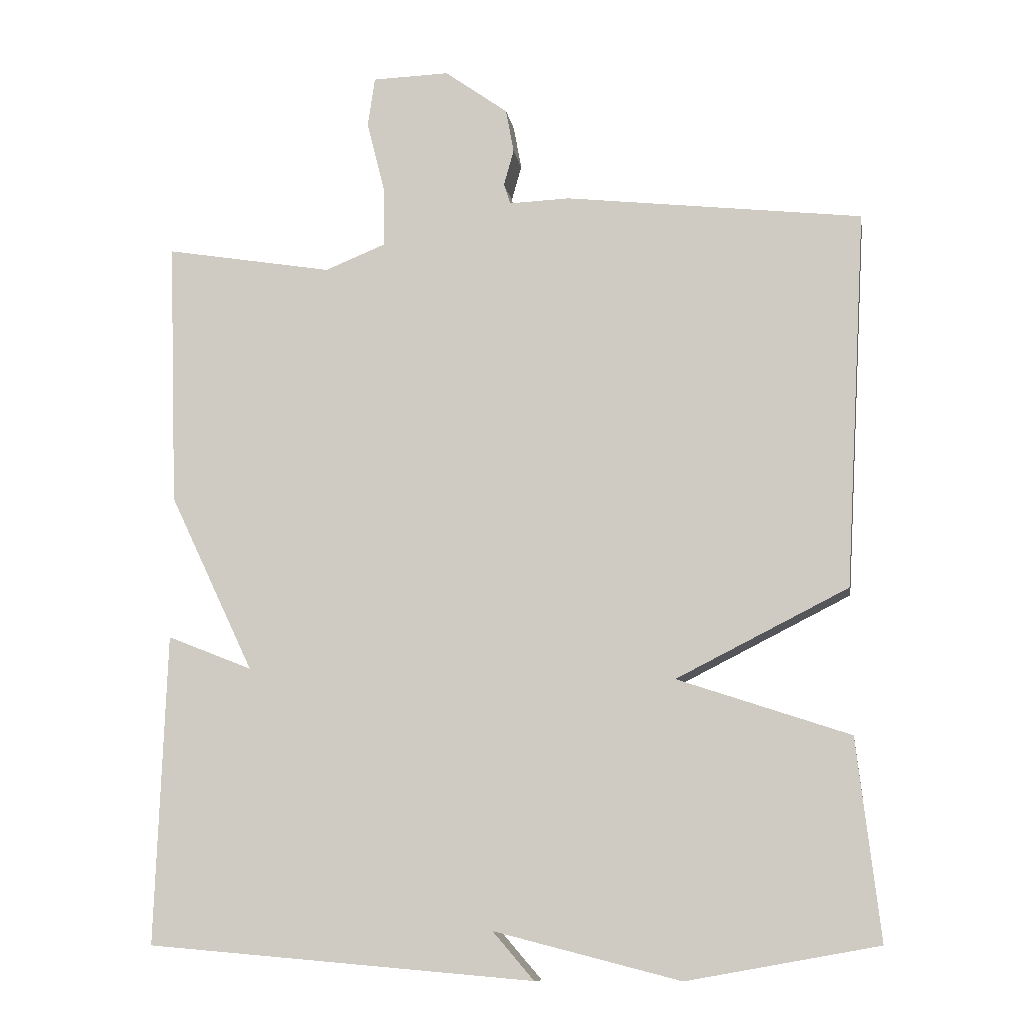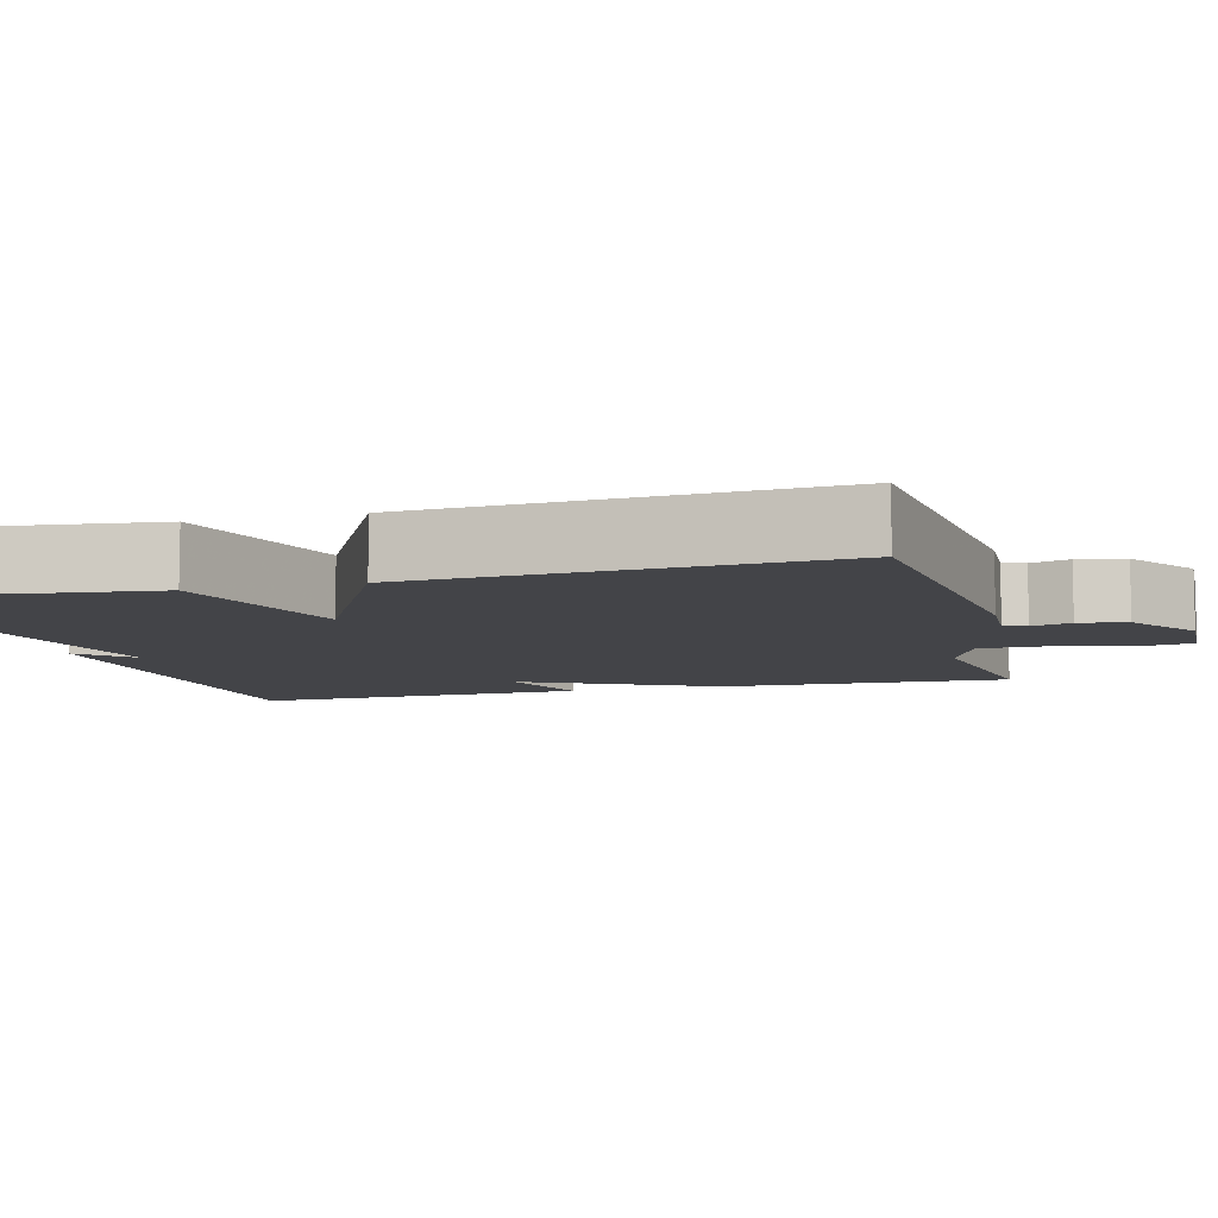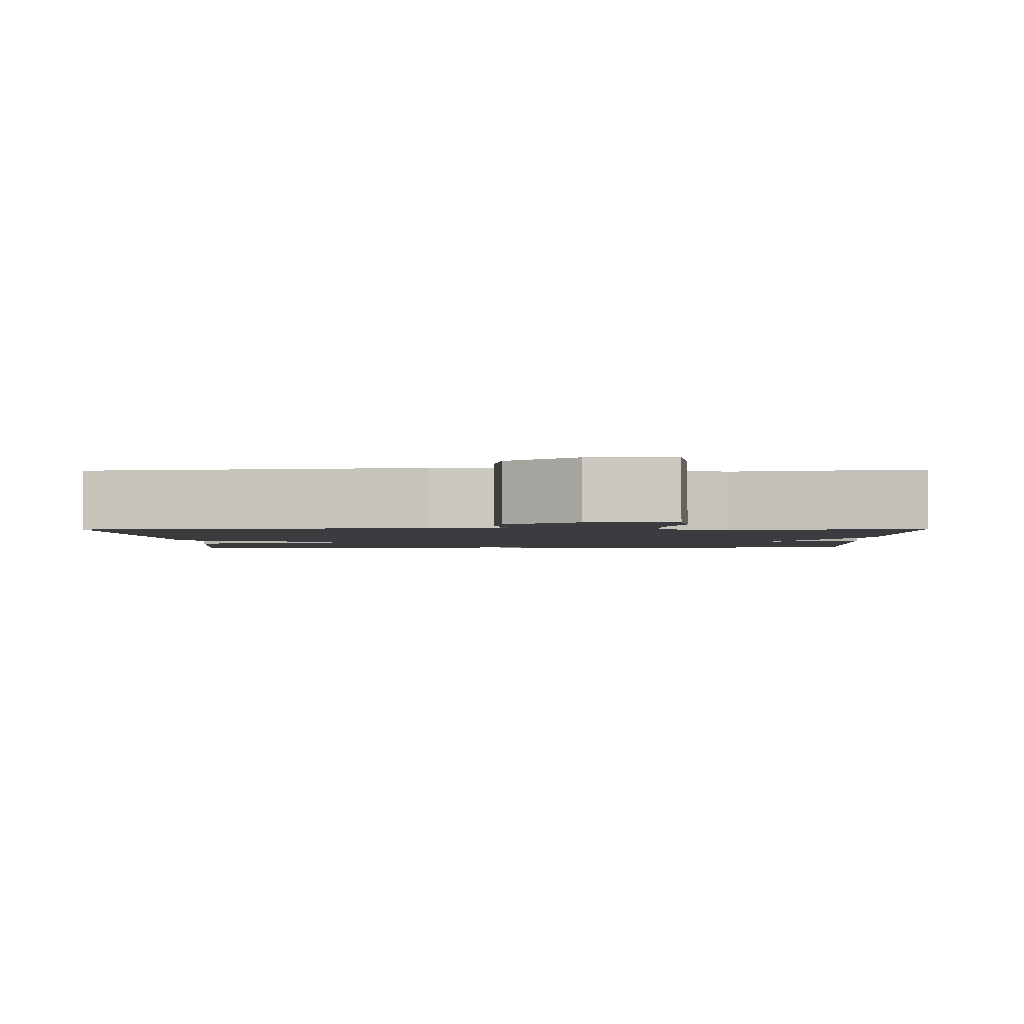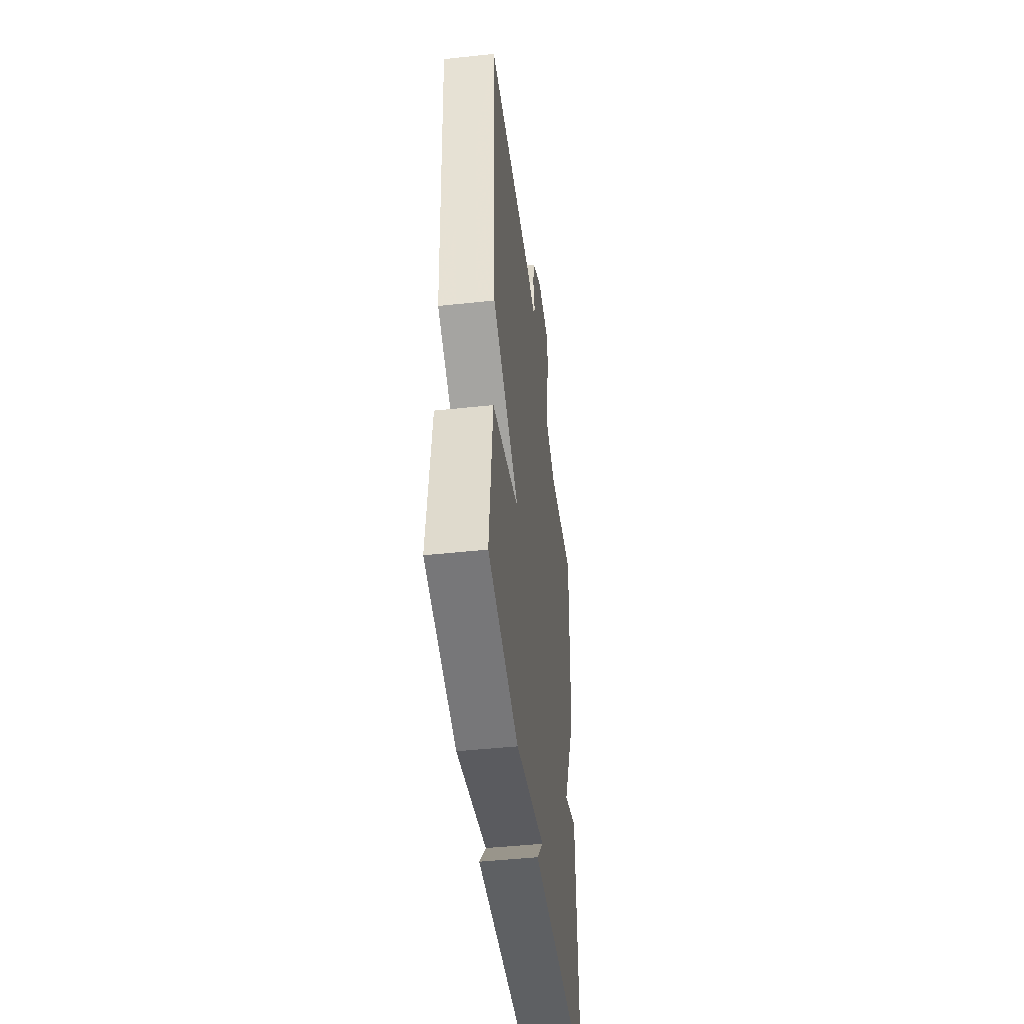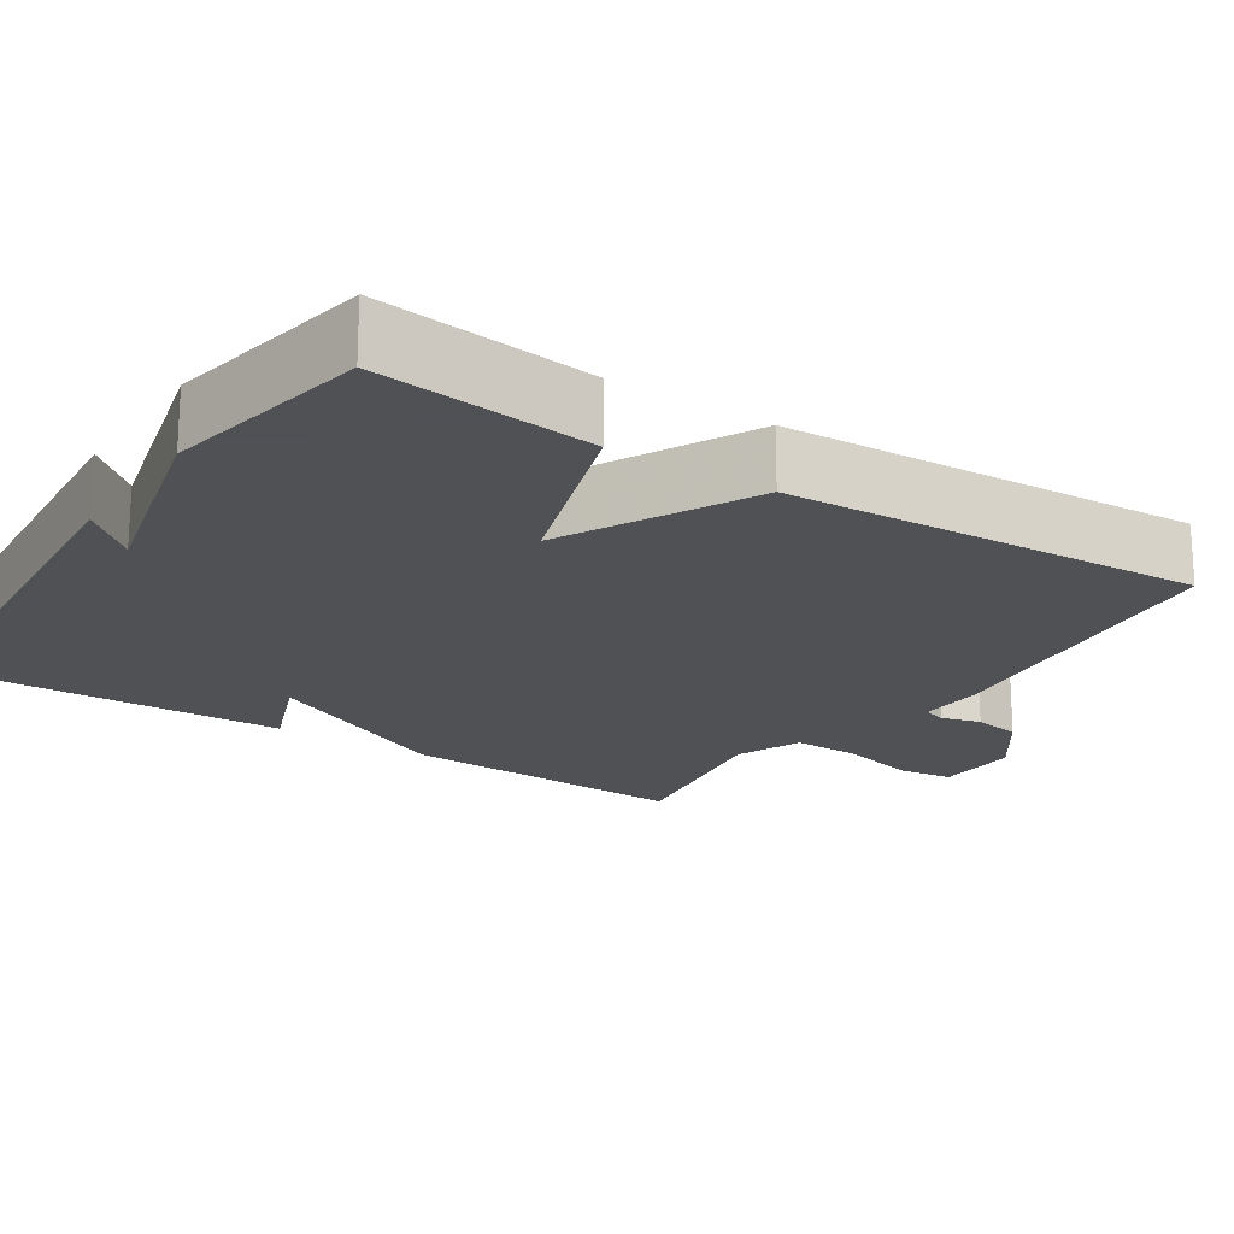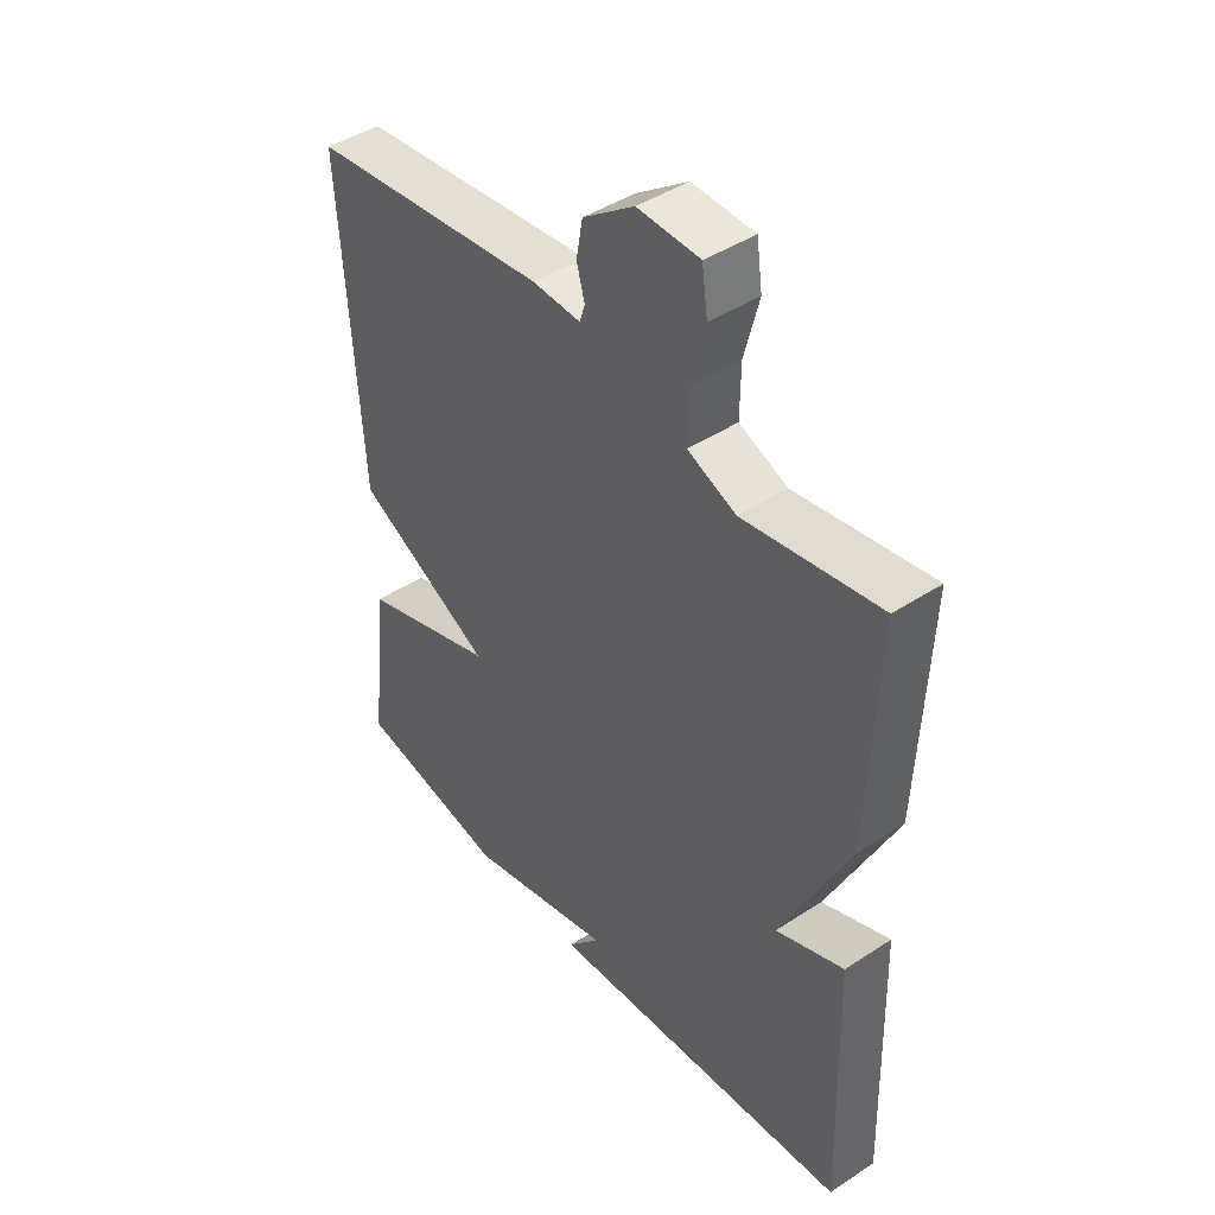
<metadata>
{"format":"obj","ext":"obj","renderer":"f3d","projection":"perspective","resolution":1024,"background":"white","views":[{"elev":-10.9,"azim":-170.7,"up":"+Z"},{"elev":-8.2,"azim":-75.7,"up":"+Y"},{"elev":-2.1,"azim":1.4,"up":"+Y"},{"elev":-47.3,"azim":-83.1,"up":"+Z"},{"elev":-19.5,"azim":-123.5,"up":"+Y"},{"elev":44.2,"azim":52.6,"up":"+Z"}]}
</metadata>
<code>
v 0.5 0.07 0.5
v 0.486 0.07 0.129
v 0.368 0.07 -0.118
v 0.486 0.07 -0.071
v 0.5 0.07 -0.5
v -0.036 0.07 -0.547
v 0.021 0.07 -0.481
v -0.236 0.07 -0.547
v -0.5 0.07 -0.5
v -0.469 0.07 -0.224
v -0.231 0.07 -0.144
v -0.469 0.07 -0.024
v -0.5 0.07 0.5
v -0.087 0.07 0.549
v -0.003 0.07 0.546
v 0.006 0.07 0.575
v -0.008 0.07 0.625
v 0.003 0.07 0.686
v 0.091 0.07 0.75
v 0.198 0.07 0.747
v 0.208 0.07 0.677
v 0.183 0.07 0.579
v 0.182 0.07 0.494
v 0.266 0.07 0.46
v 0.5 0 0.5
v 0.486 0 0.129
v 0.368 0 -0.118
v 0.486 0 -0.071
v 0.5 0 -0.5
v -0.036 0 -0.547
v 0.021 0 -0.481
v -0.236 0 -0.547
v -0.5 0 -0.5
v -0.469 0 -0.224
v -0.231 0 -0.144
v -0.469 0 -0.024
v -0.5 0 0.5
v -0.087 0 0.549
v -0.003 0 0.546
v 0.006 0 0.575
v -0.008 0 0.625
v 0.003 0 0.686
v 0.091 0 0.75
v 0.198 0 0.747
v 0.208 0 0.677
v 0.183 0 0.579
v 0.182 0 0.494
v 0.266 0 0.46
f 20 21 22
f 19 20 22
f 18 19 22
f 17 18 22
f 16 17 22
f 15 16 22 23
f 15 23 24
f 14 15 24
f 13 14 24
f 12 13 24
f 11 12 24
f 9 10 11
f 8 9 11
f 7 8 11
f 5 6 7
f 4 5 7
f 3 4 7
f 7 11 24
f 3 7 24
f 2 3 24
f 1 2 24
f 46 45 44
f 46 44 43
f 46 43 42
f 46 42 41
f 46 41 40
f 47 46 40 39
f 48 47 39
f 48 39 38
f 48 38 37
f 48 37 36
f 48 36 35
f 35 34 33
f 35 33 32
f 35 32 31
f 31 30 29
f 31 29 28
f 31 28 27
f 48 35 31
f 48 31 27
f 48 27 26
f 48 26 25
f 1 25 26 2
f 2 26 27 3
f 3 27 28 4
f 4 28 29 5
f 5 29 30 6
f 6 30 31 7
f 7 31 32 8
f 8 32 33 9
f 9 33 34 10
f 10 34 35 11
f 11 35 36 12
f 12 36 37 13
f 13 37 38 14
f 14 38 39 15
f 15 39 40 16
f 16 40 41 17
f 17 41 42 18
f 18 42 43 19
f 19 43 44 20
f 20 44 45 21
f 21 45 46 22
f 22 46 47 23
f 23 47 48 24
f 24 48 25 1

</code>
